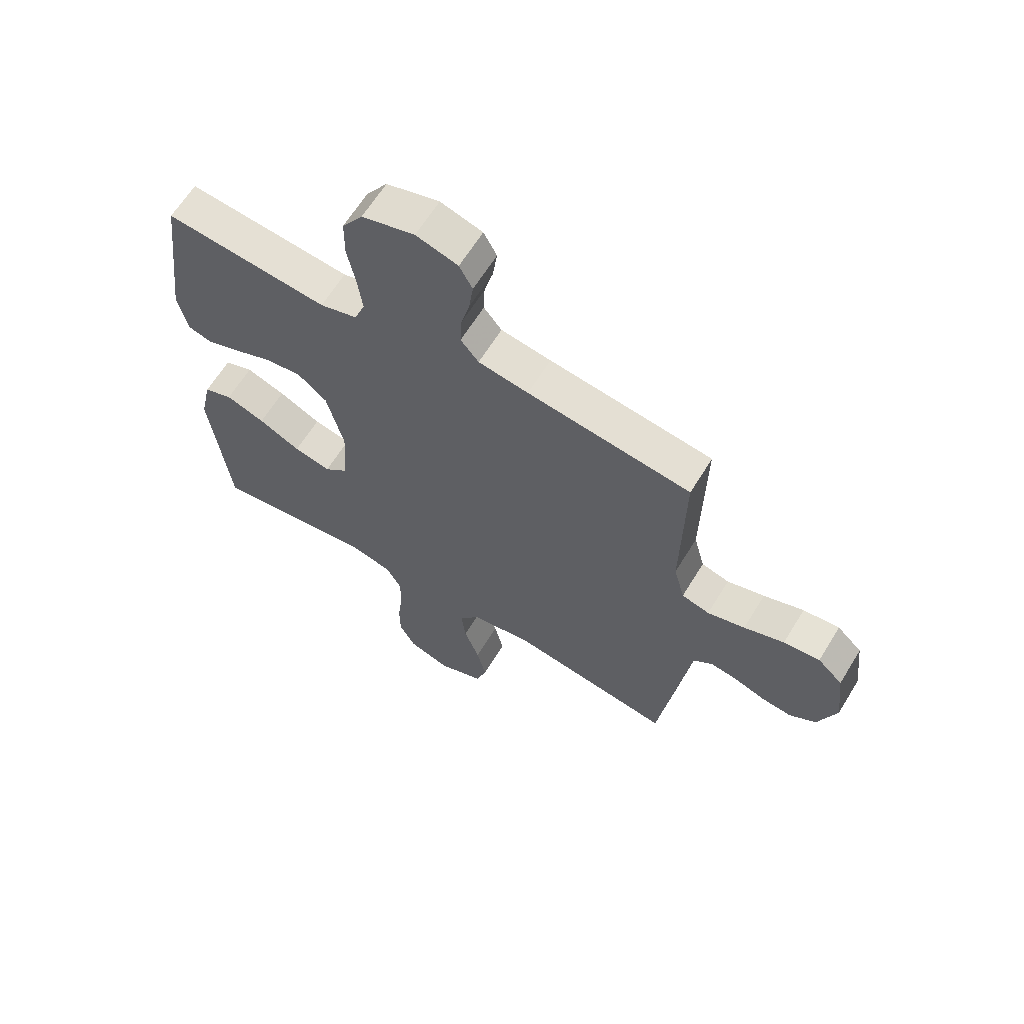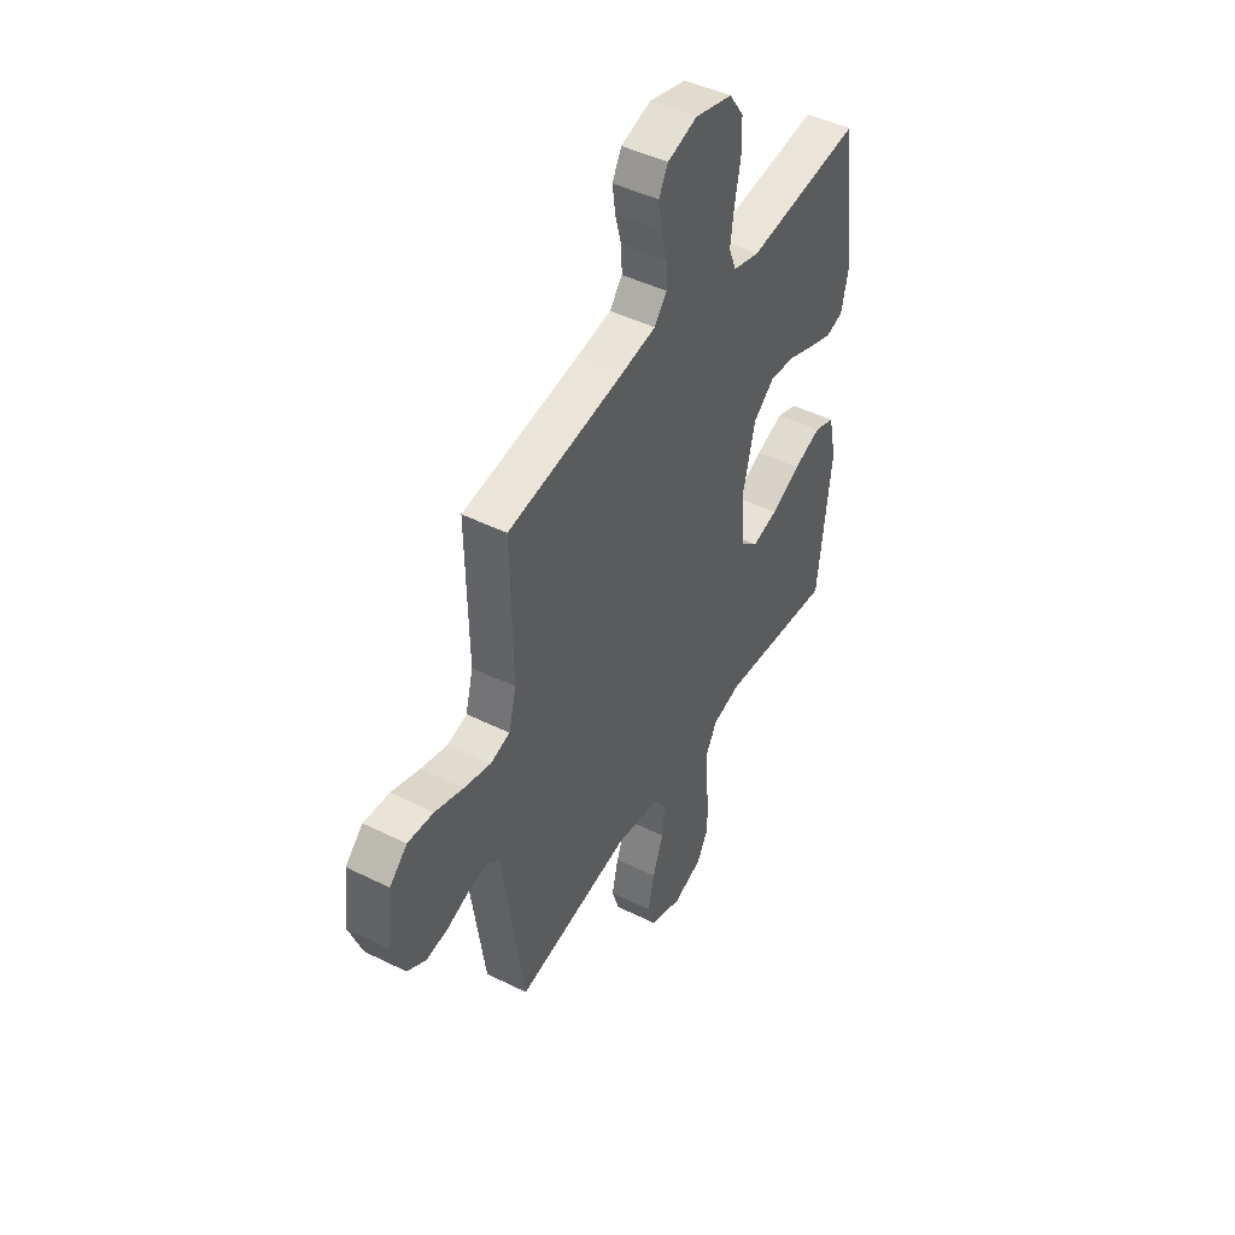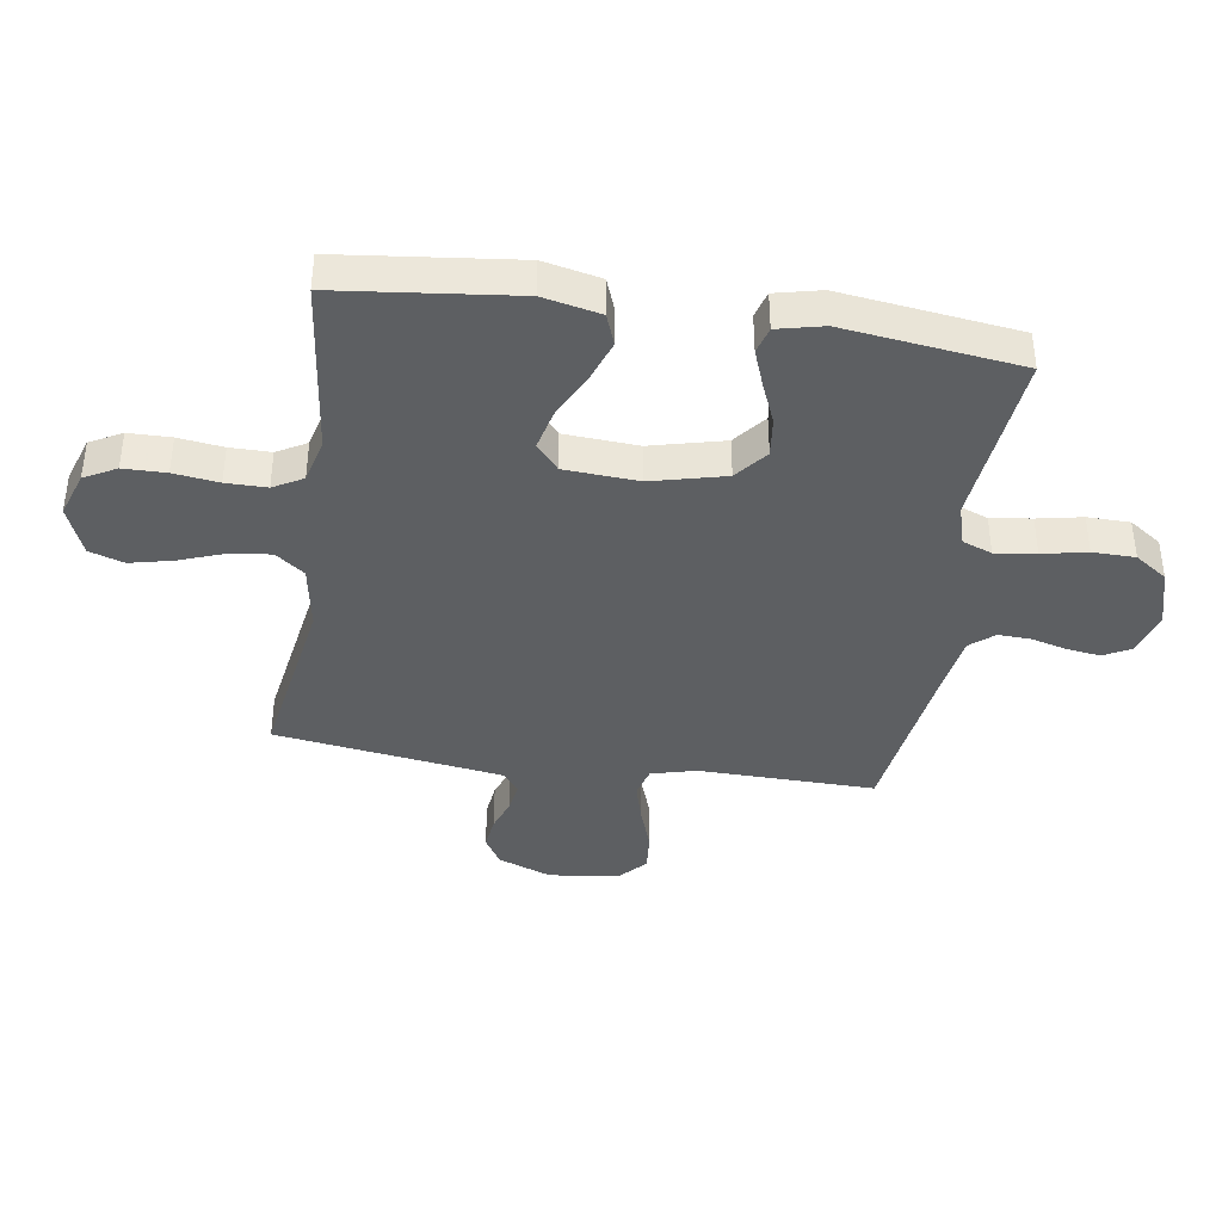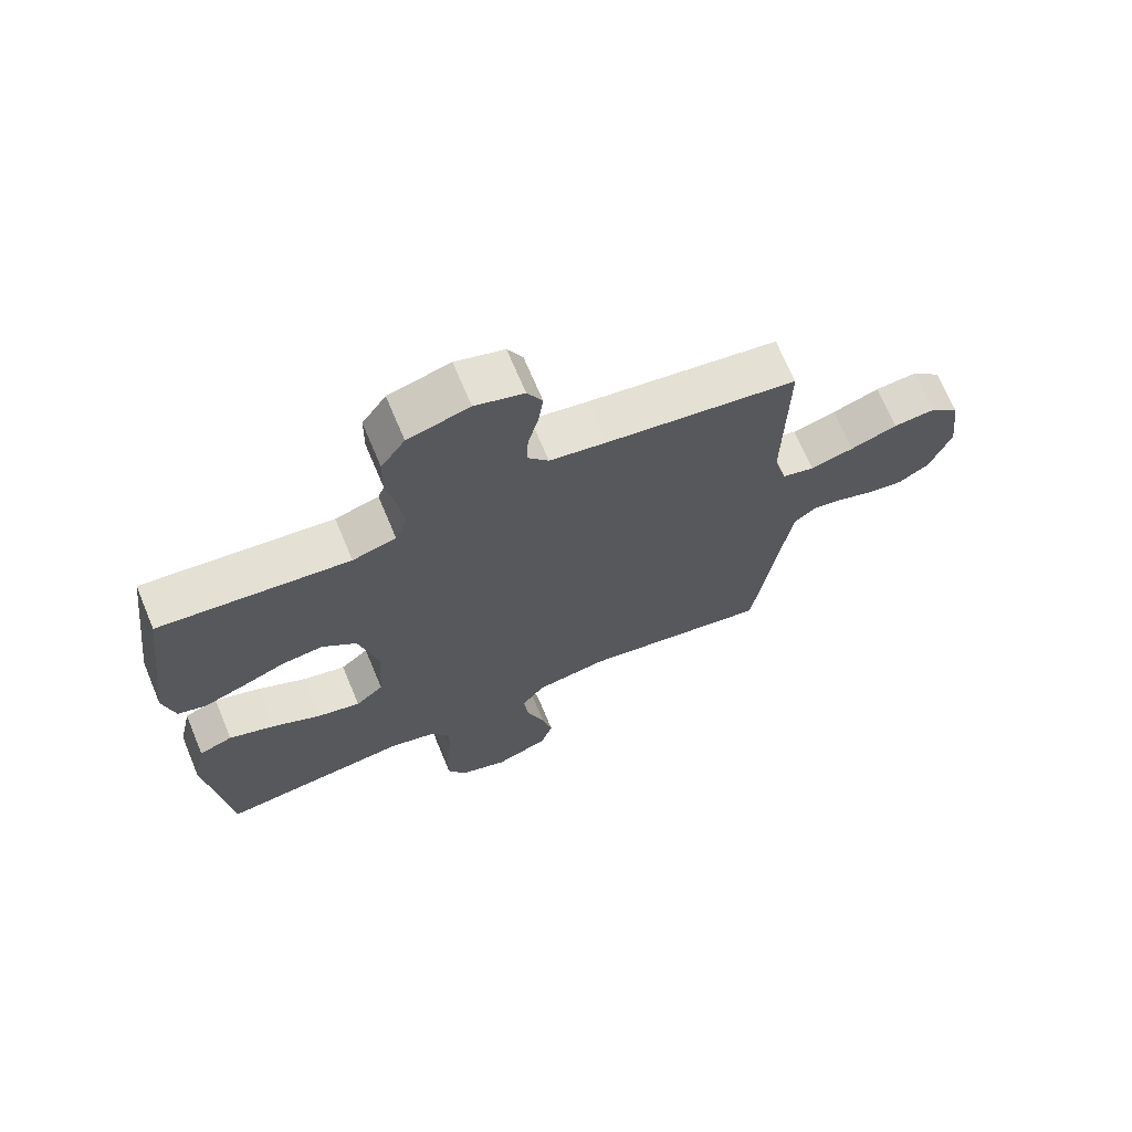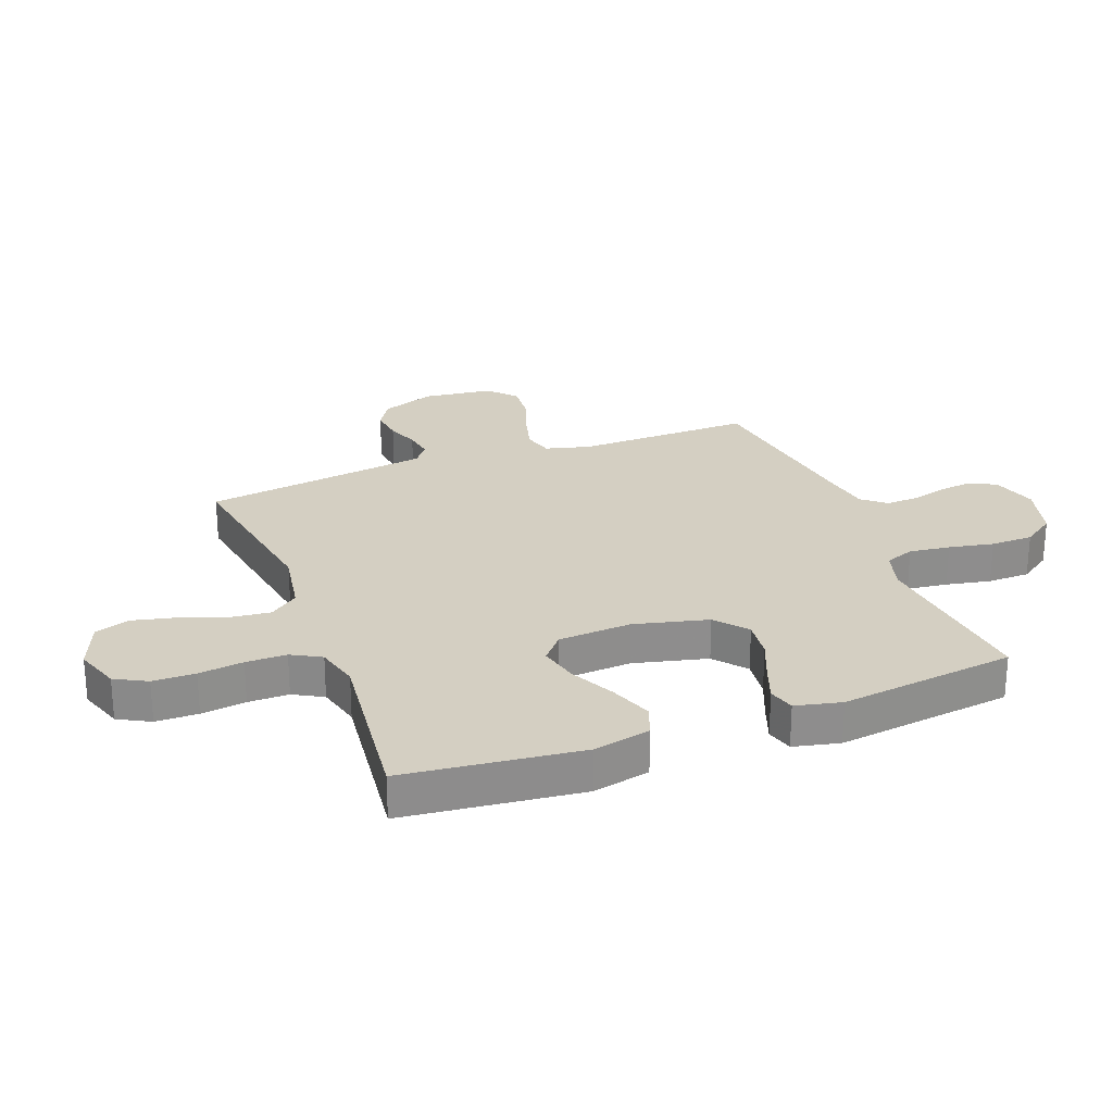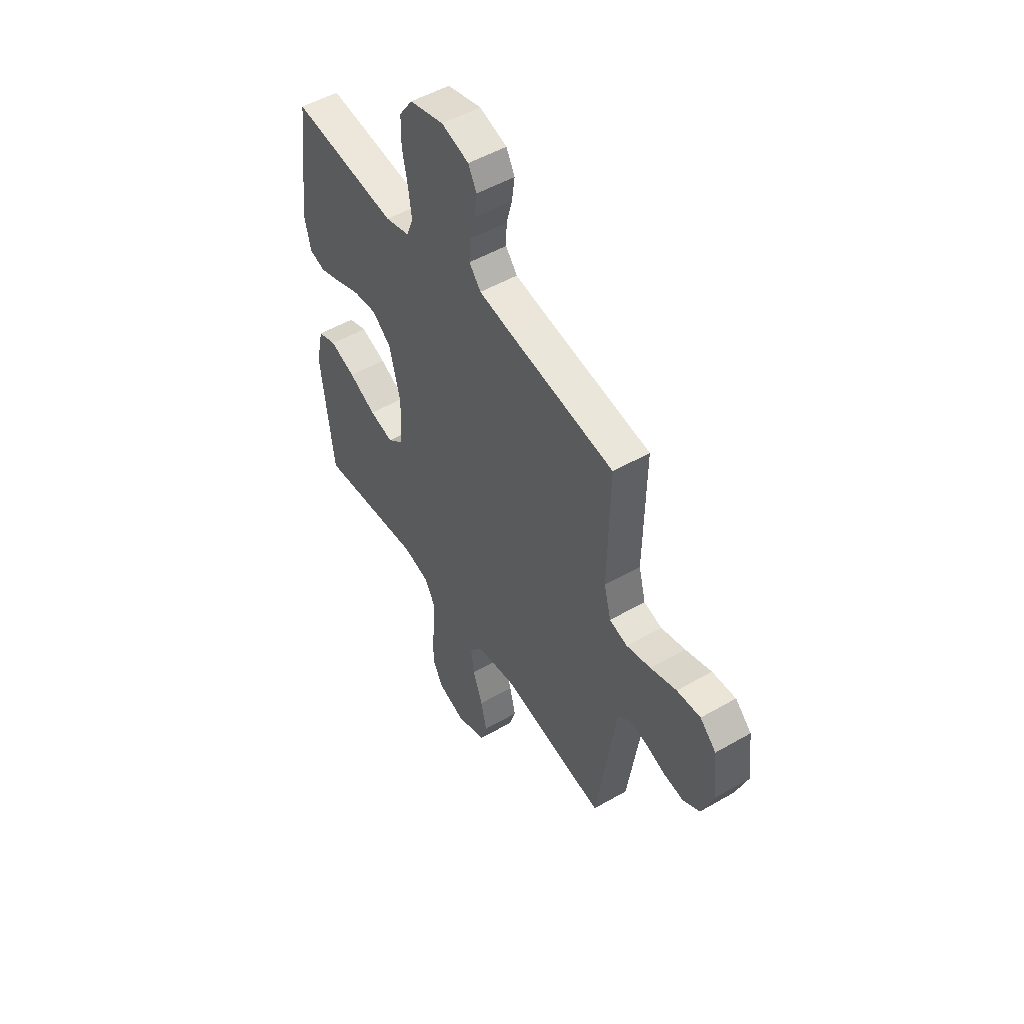
<metadata>
{"format":"obj","ext":"obj","renderer":"f3d","projection":"perspective","resolution":1024,"background":"white","views":[{"elev":63.5,"azim":31.4,"up":"+Z"},{"elev":46.3,"azim":119.5,"up":"+Z"},{"elev":-39.5,"azim":-98.6,"up":"+Y"},{"elev":69.3,"azim":-22.7,"up":"+Z"},{"elev":25.7,"azim":-110.9,"up":"+Y"},{"elev":51.3,"azim":57.9,"up":"+Z"}]}
</metadata>
<code>
v -0.5 0.07 -0.5
v -0.534 0.07 -0.2
v -0.513 0.07 -0.103
v -0.46 0.07 -0.083
v -0.388 0.07 -0.109
v -0.311 0.07 -0.147
v -0.243 0.07 -0.163
v -0.199 0.07 -0.125
v -0.191 0.07 0
v -0.222 0.07 0.125
v -0.276 0.07 0.169
v -0.343 0.07 0.161
v -0.413 0.07 0.132
v -0.475 0.07 0.109
v -0.52 0.07 0.122
v -0.538 0.07 0.2
v -0.5 0.07 0.5
v -0.2 0.07 0.469
v -0.131 0.07 0.489
v -0.112 0.07 0.539
v -0.121 0.07 0.608
v -0.136 0.07 0.684
v -0.135 0.07 0.756
v -0.097 0.07 0.811
v 0 0.07 0.838
v 0.077 0.07 0.815
v 0.101 0.07 0.77
v 0.093 0.07 0.712
v 0.077 0.07 0.651
v 0.075 0.07 0.597
v 0.108 0.07 0.557
v 0.2 0.07 0.542
v 0.5 0.07 0.5
v 0.495 0.07 0.2
v 0.515 0.07 0.124
v 0.566 0.07 0.11
v 0.635 0.07 0.129
v 0.709 0.07 0.155
v 0.776 0.07 0.161
v 0.822 0.07 0.118
v 0.836 0.07 0
v 0.802 0.07 -0.091
v 0.753 0.07 -0.121
v 0.697 0.07 -0.114
v 0.641 0.07 -0.094
v 0.591 0.07 -0.086
v 0.556 0.07 -0.113
v 0.543 0.07 -0.2
v 0.5 0.07 -0.5
v 0.2 0.07 -0.451
v 0.088 0.07 -0.47
v 0.051 0.07 -0.519
v 0.059 0.07 -0.587
v 0.087 0.07 -0.664
v 0.104 0.07 -0.737
v 0.085 0.07 -0.796
v 0 0.07 -0.83
v -0.077 0.07 -0.804
v -0.106 0.07 -0.75
v -0.107 0.07 -0.678
v -0.097 0.07 -0.602
v -0.097 0.07 -0.533
v -0.125 0.07 -0.483
v -0.2 0.07 -0.464
v -0.5 0 -0.5
v -0.534 0 -0.2
v -0.513 0 -0.103
v -0.46 0 -0.083
v -0.388 0 -0.109
v -0.311 0 -0.147
v -0.243 0 -0.163
v -0.199 0 -0.125
v -0.191 0 0
v -0.222 0 0.125
v -0.276 0 0.169
v -0.343 0 0.161
v -0.413 0 0.132
v -0.475 0 0.109
v -0.52 0 0.122
v -0.538 0 0.2
v -0.5 0 0.5
v -0.2 0 0.469
v -0.131 0 0.489
v -0.112 0 0.539
v -0.121 0 0.608
v -0.136 0 0.684
v -0.135 0 0.756
v -0.097 0 0.811
v 0 0 0.838
v 0.077 0 0.815
v 0.101 0 0.77
v 0.093 0 0.712
v 0.077 0 0.651
v 0.075 0 0.597
v 0.108 0 0.557
v 0.2 0 0.542
v 0.5 0 0.5
v 0.495 0 0.2
v 0.515 0 0.124
v 0.566 0 0.11
v 0.635 0 0.129
v 0.709 0 0.155
v 0.776 0 0.161
v 0.822 0 0.118
v 0.836 0 0
v 0.802 0 -0.091
v 0.753 0 -0.121
v 0.697 0 -0.114
v 0.641 0 -0.094
v 0.591 0 -0.086
v 0.556 0 -0.113
v 0.543 0 -0.2
v 0.5 0 -0.5
v 0.2 0 -0.451
v 0.088 0 -0.47
v 0.051 0 -0.519
v 0.059 0 -0.587
v 0.087 0 -0.664
v 0.104 0 -0.737
v 0.085 0 -0.796
v 0 0 -0.83
v -0.077 0 -0.804
v -0.106 0 -0.75
v -0.107 0 -0.678
v -0.097 0 -0.602
v -0.097 0 -0.533
v -0.125 0 -0.483
v -0.2 0 -0.464
f 59 60 61
f 58 59 61
f 57 58 61
f 56 57 61
f 55 56 61
f 54 55 61
f 53 54 61
f 52 53 61 62
f 51 52 62 63
f 48 49 50
f 51 63 64
f 50 51 64
f 48 50 64
f 47 48 64
f 43 44 45
f 42 43 45
f 41 42 45
f 40 41 45
f 39 40 45
f 38 39 45
f 37 38 45
f 36 37 45 46
f 47 64 1
f 46 47 1
f 36 46 1
f 35 36 1
f 27 28 29
f 26 27 29
f 25 26 29
f 24 25 29
f 23 24 29
f 22 23 29
f 21 22 29
f 20 21 29 30
f 19 20 30 31
f 16 17 18
f 15 16 18
f 14 15 18
f 13 14 18
f 12 13 18
f 19 31 32
f 18 19 32
f 12 18 32
f 11 12 32
f 4 5 6
f 3 4 6
f 2 3 6
f 1 2 6
f 1 6 7
f 1 7 8
f 35 1 8
f 34 35 8
f 32 33 34
f 11 32 34
f 10 11 34
f 34 8 9
f 9 10 34
f 125 124 123
f 125 123 122
f 125 122 121
f 125 121 120
f 125 120 119
f 125 119 118
f 125 118 117
f 126 125 117 116
f 127 126 116 115
f 114 113 112
f 128 127 115
f 128 115 114
f 128 114 112
f 128 112 111
f 109 108 107
f 109 107 106
f 109 106 105
f 109 105 104
f 109 104 103
f 109 103 102
f 109 102 101
f 110 109 101 100
f 65 128 111
f 65 111 110
f 65 110 100
f 65 100 99
f 93 92 91
f 93 91 90
f 93 90 89
f 93 89 88
f 93 88 87
f 93 87 86
f 93 86 85
f 94 93 85 84
f 95 94 84 83
f 82 81 80
f 82 80 79
f 82 79 78
f 82 78 77
f 82 77 76
f 96 95 83
f 96 83 82
f 96 82 76
f 96 76 75
f 70 69 68
f 70 68 67
f 70 67 66
f 70 66 65
f 71 70 65
f 72 71 65
f 72 65 99
f 72 99 98
f 98 97 96
f 98 96 75
f 98 75 74
f 73 72 98
f 98 74 73
f 1 65 66 2
f 2 66 67 3
f 3 67 68 4
f 4 68 69 5
f 5 69 70 6
f 6 70 71 7
f 7 71 72 8
f 8 72 73 9
f 9 73 74 10
f 10 74 75 11
f 11 75 76 12
f 12 76 77 13
f 13 77 78 14
f 14 78 79 15
f 15 79 80 16
f 16 80 81 17
f 17 81 82 18
f 18 82 83 19
f 19 83 84 20
f 20 84 85 21
f 21 85 86 22
f 22 86 87 23
f 23 87 88 24
f 24 88 89 25
f 25 89 90 26
f 26 90 91 27
f 27 91 92 28
f 28 92 93 29
f 29 93 94 30
f 30 94 95 31
f 31 95 96 32
f 32 96 97 33
f 33 97 98 34
f 34 98 99 35
f 35 99 100 36
f 36 100 101 37
f 37 101 102 38
f 38 102 103 39
f 39 103 104 40
f 40 104 105 41
f 41 105 106 42
f 42 106 107 43
f 43 107 108 44
f 44 108 109 45
f 45 109 110 46
f 46 110 111 47
f 47 111 112 48
f 48 112 113 49
f 49 113 114 50
f 50 114 115 51
f 51 115 116 52
f 52 116 117 53
f 53 117 118 54
f 54 118 119 55
f 55 119 120 56
f 56 120 121 57
f 57 121 122 58
f 58 122 123 59
f 59 123 124 60
f 60 124 125 61
f 61 125 126 62
f 62 126 127 63
f 63 127 128 64
f 64 128 65 1

</code>
